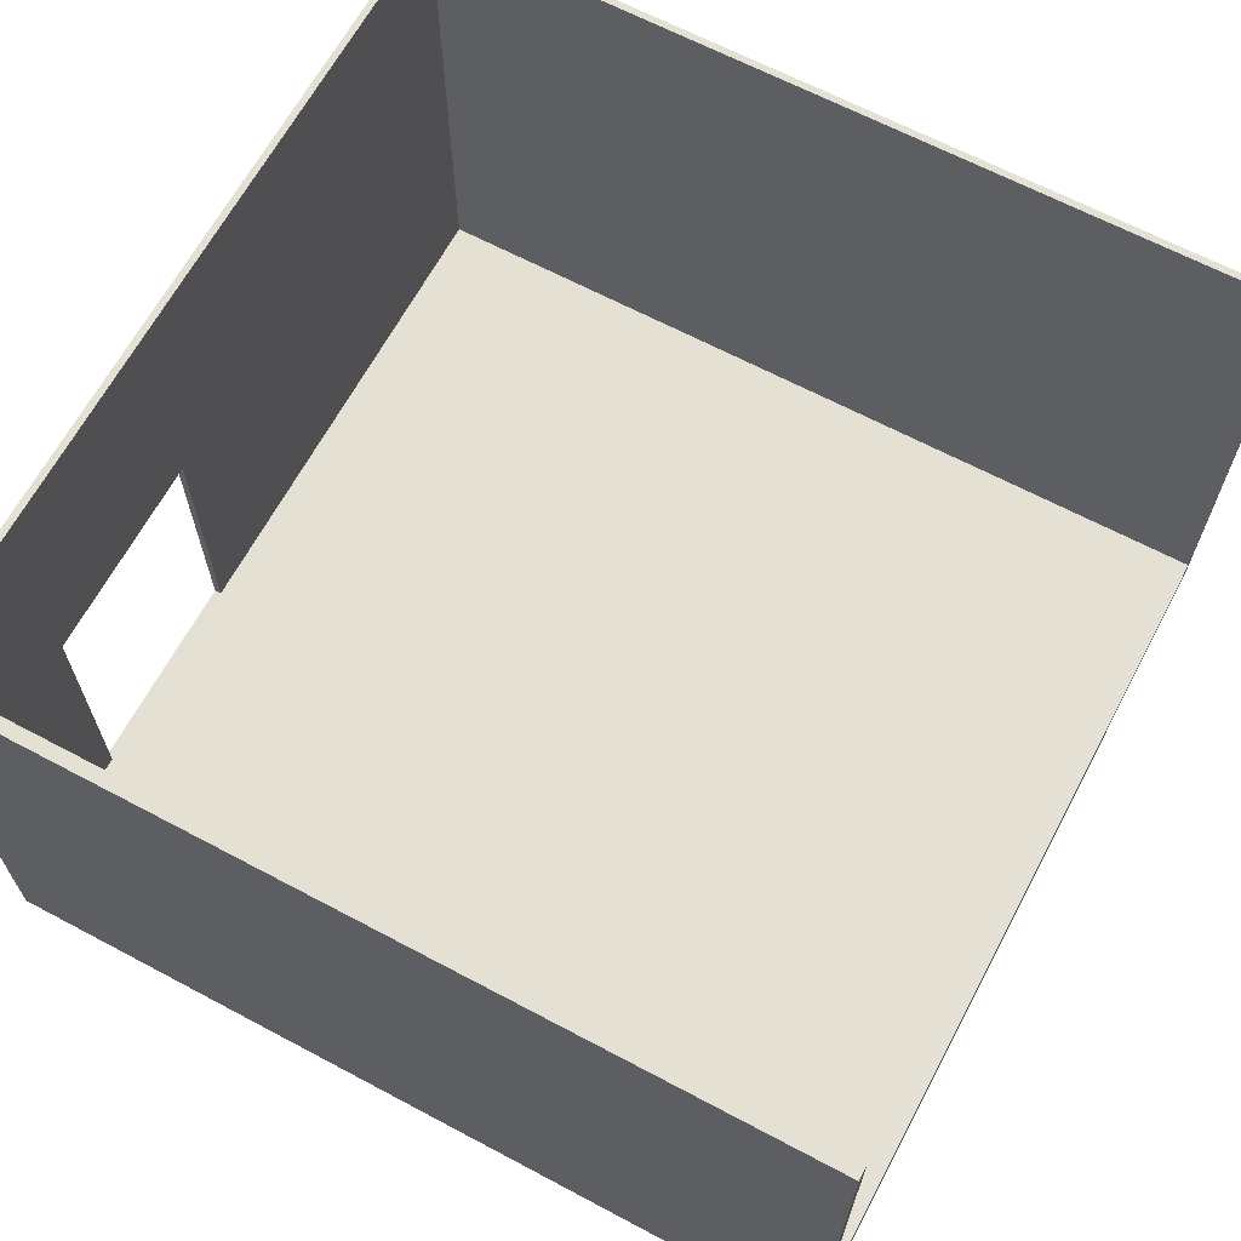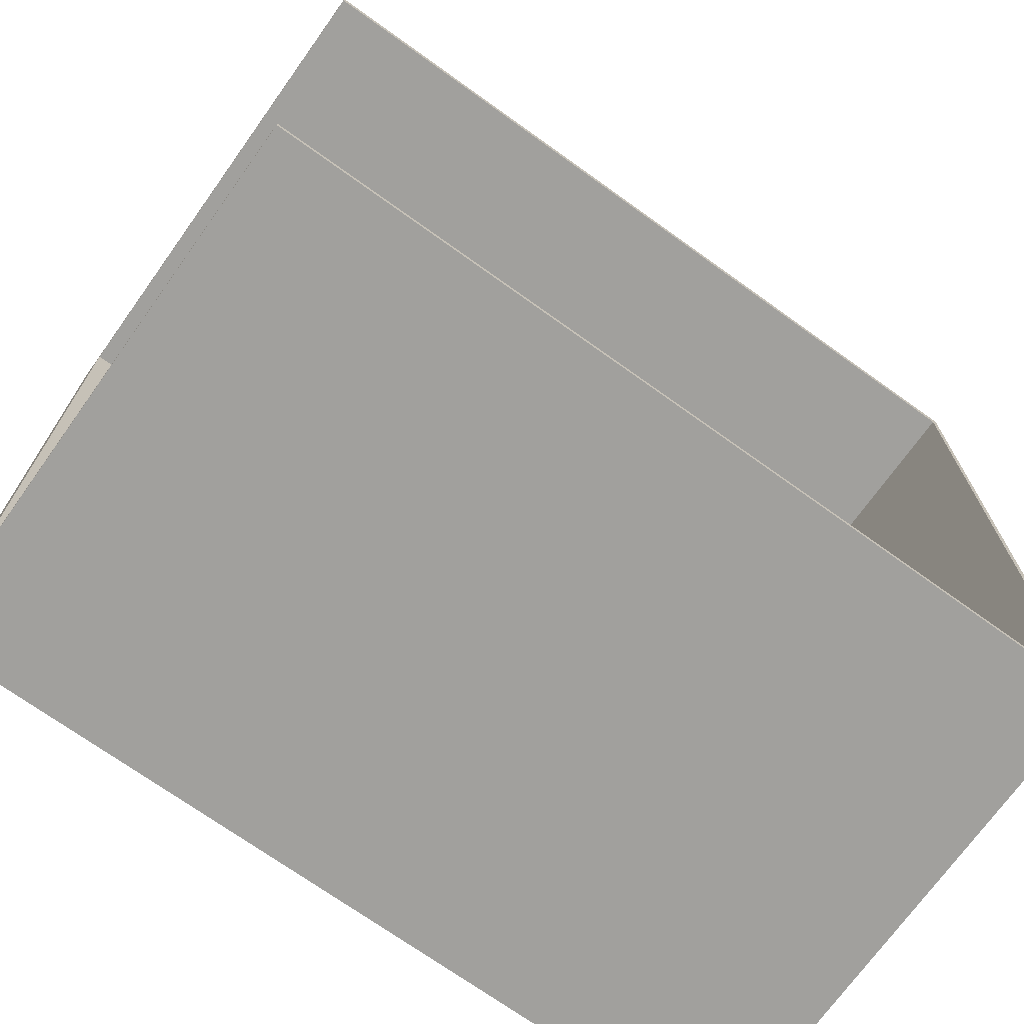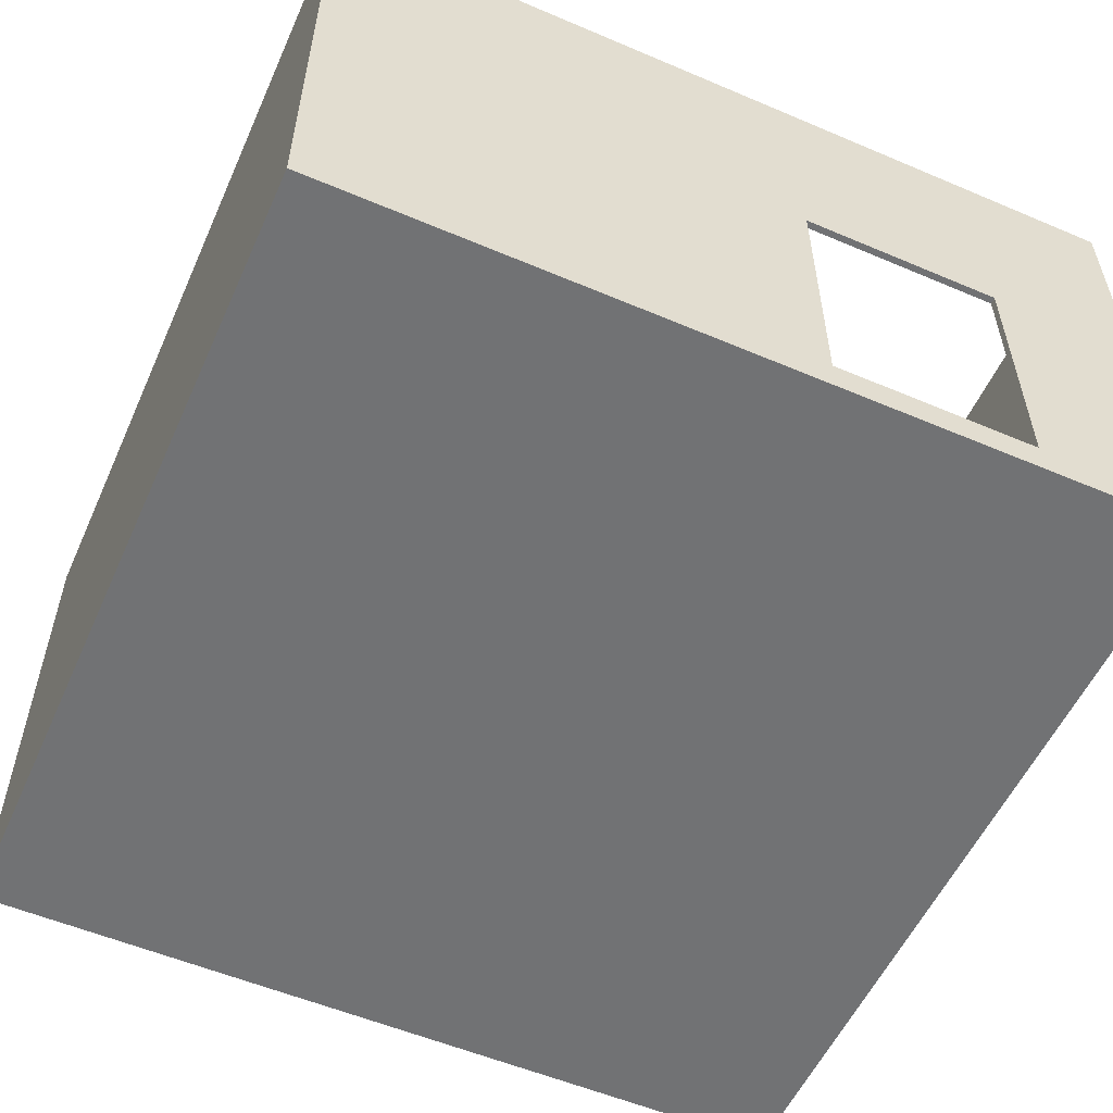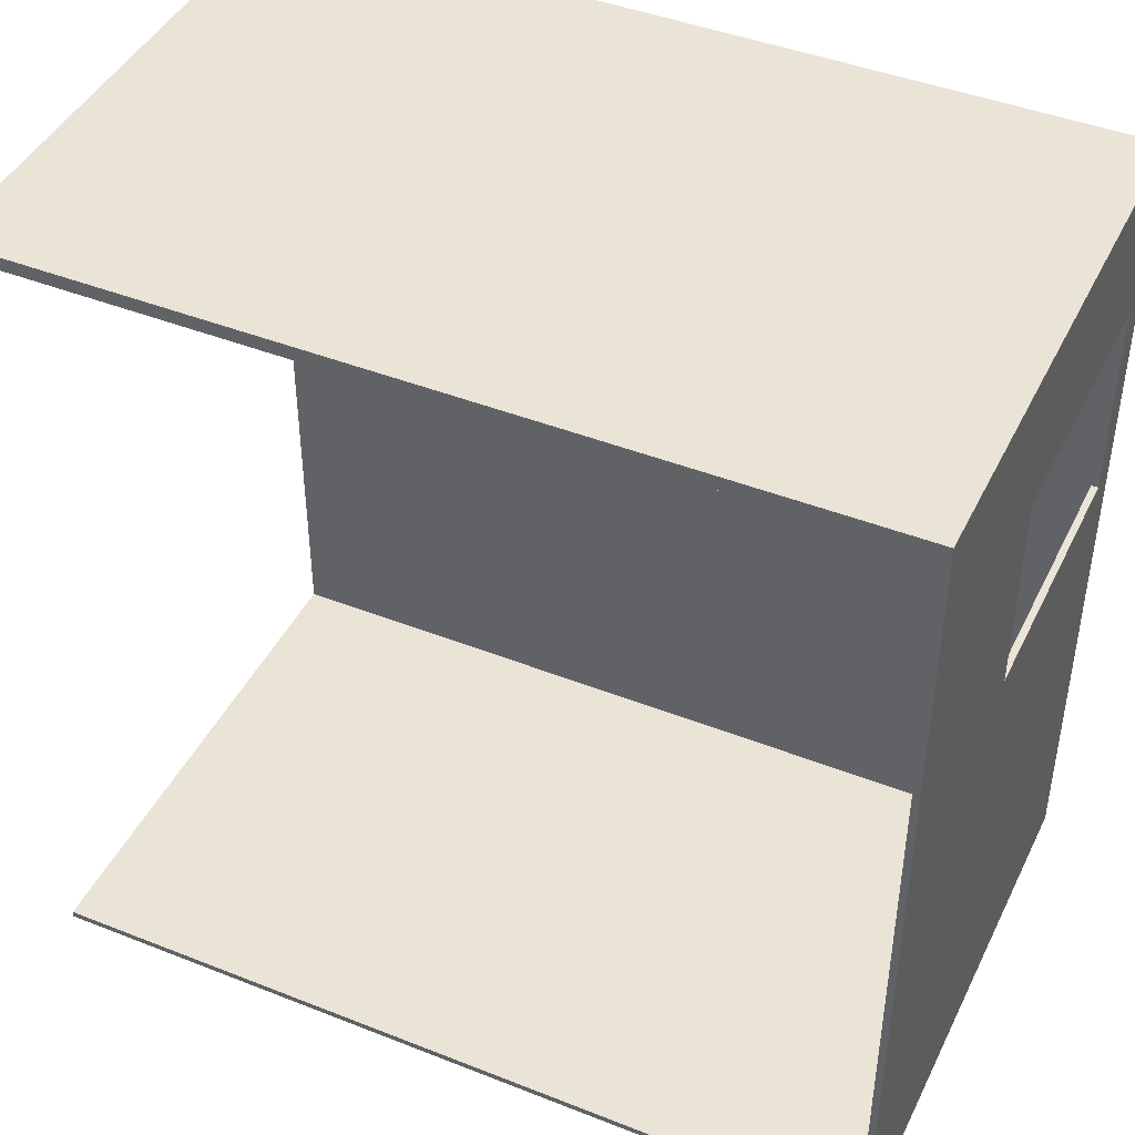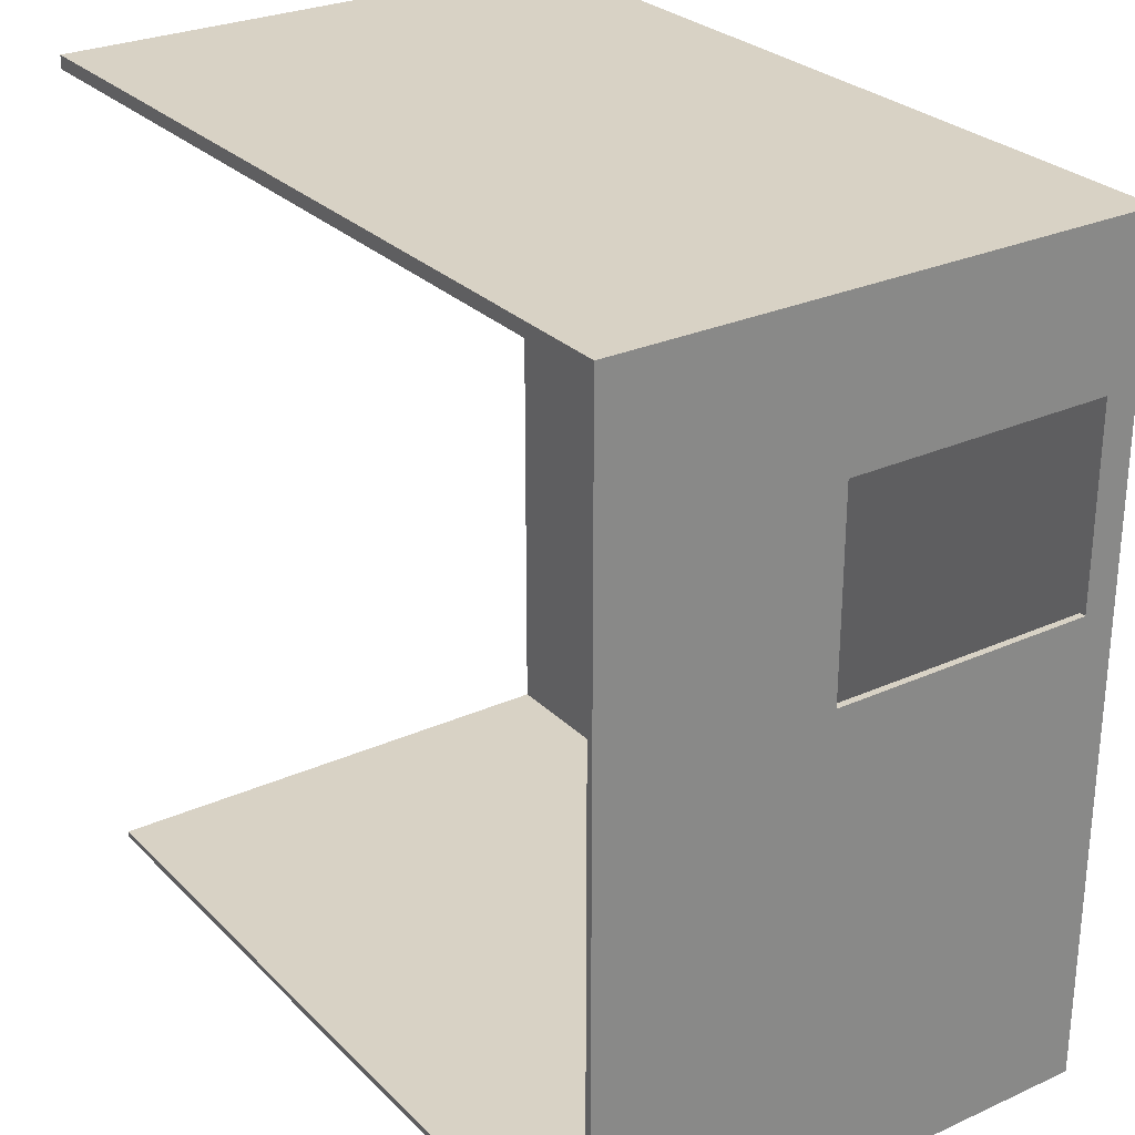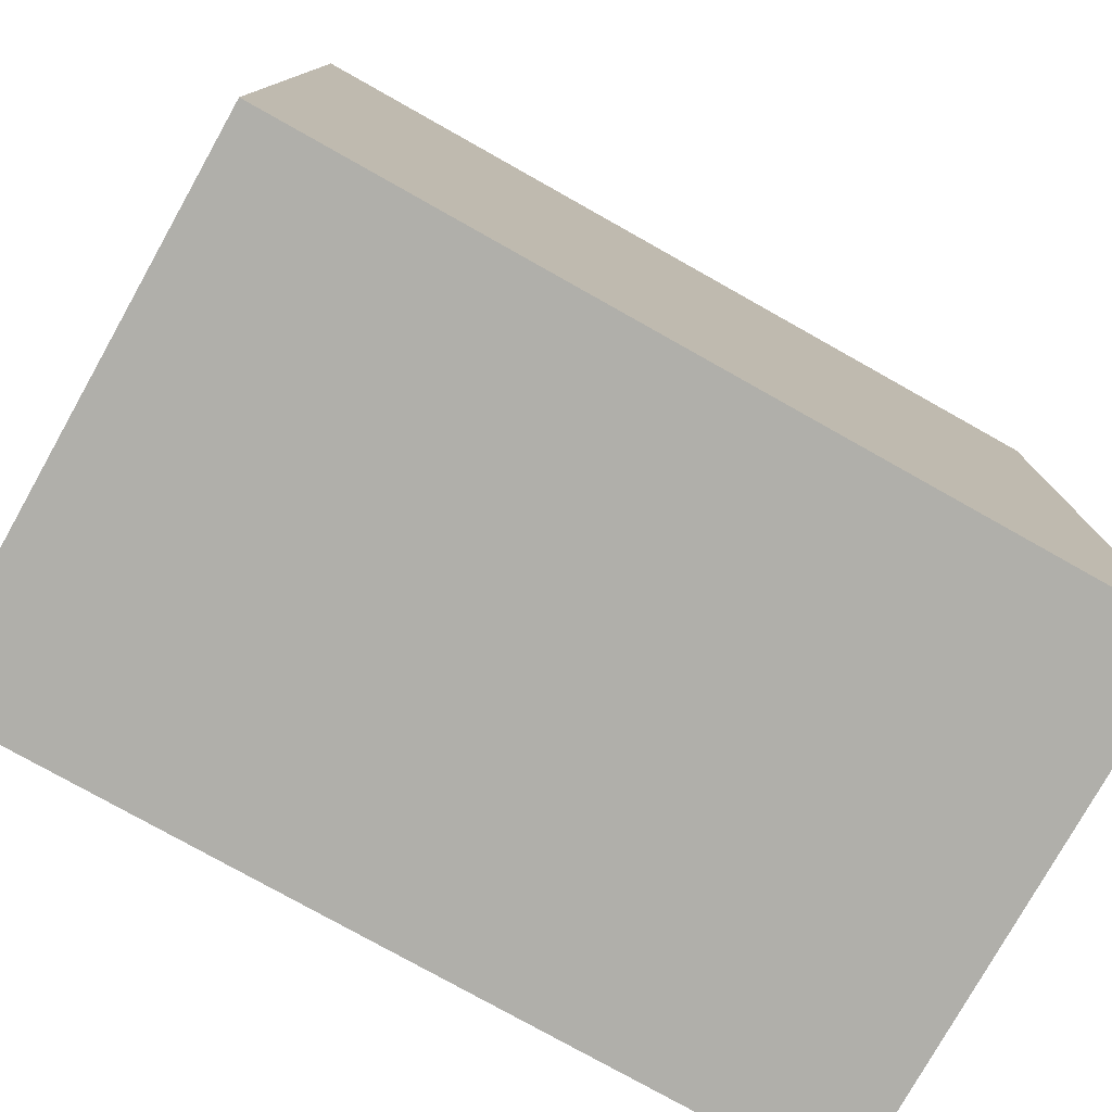
<metadata>
{"format":"obj","ext":"obj","renderer":"f3d","projection":"perspective","resolution":1024,"background":"white","views":[{"elev":65.5,"azim":28.1,"up":"+Y"},{"elev":-71.7,"azim":144.4,"up":"+Z"},{"elev":-55.4,"azim":-114.1,"up":"+Y"},{"elev":43.8,"azim":-155.1,"up":"+Z"},{"elev":27.7,"azim":-124.5,"up":"+Z"},{"elev":-78.0,"azim":-29.3,"up":"+Z"}]}
</metadata>
<code>
g 4x2 first (1)-3
v -63 0 63
v -63 0 -63
v -63 4 40
v -63 4 10
v -63 5 40
v -63 5 10
v -63 45 40
v -63 45 10
v -63 80 63
v -63 80 -63
v -62 5 61
v -62 5 44
v -62 5 40
v -62 5 10
v -62 5 3
v -62 5 -62
v -62 45 40
v -62 45 10
v -62 80 61
v -62 80 -62
v 63 0 63
v 63 0 -63
v 63 4 61
v 63 4 -62
v 63 5 61
v 63 5 -62
v 63 80 63
v 63 80 61
v 63 80 -62
v 63 80 -63
v -63 0 63
v -63 80 63
v 63 0 63
v 63 80 63
v -63 5 10
v -63 45 10
v -62 5 10
v -62 45 10
v -62 5 -62
v -62 80 -62
v 63 5 -62
v 63 80 -62
v -62 5 61
v -62 80 61
v 63 5 61
v 63 80 61
v -63 5 40
v -63 45 40
v -62 5 40
v -62 45 40
v -63 0 -63
v -63 80 -63
v 63 0 -63
v 63 80 -63
v -63 0 63
v 63 0 63
v -63 0 -63
v 63 0 -63
v -63 45 40
v -62 45 40
v -63 45 10
v -62 45 10
v -62 5 61
v 63 5 61
v -57 5 50
v -51 5 50
v -61 5 48
v -57 5 48
v -61 5 47
v -57 5 47
v -62 5 44
v -57 5 44
v -51 5 44
v -48 5 44
v -47 5 41
v -46 5 41
v -63 5 40
v -62 5 40
v -47 5 39
v -46 5 39
v -51 5 36
v -48 5 36
v -51 5 35
v -48 5 35
v -48 5 34
v -45 5 34
v -48 5 32
v -45 5 32
v -51 5 30
v -48 5 30
v -48 5 29
v -46 5 29
v -48 5 27
v -46 5 27
v -51 5 22
v -46 5 22
v -63 5 10
v -62 5 10
v -62 5 3
v -58 5 3
v -53 5 3
v -52 5 3
v -52 5 -2
v -46 5 -2
v -57 5 -3
v -53 5 -3
v -58 5 -10
v -57 5 -10
v -62 5 -62
v 63 5 -62
v -63 80 63
v 63 80 63
v -62 80 61
v 63 80 61
v -62 80 -62
v 63 80 -62
v -63 80 -63
v 63 80 -63
f 3 2 1
f 4 2 3
f 5 3 1
f 5 4 3
f 6 2 4
f 6 4 5
f 7 5 1
f 8 2 6
f 9 7 1
f 9 8 7
f 10 2 8
f 10 8 9
f 11 12 17
f 12 13 17
f 15 16 18
f 14 15 18
f 11 17 19
f 17 18 19
f 18 16 20
f 19 18 20
f 21 22 23
f 23 22 24
f 21 23 25
f 23 24 25
f 24 22 26
f 25 24 26
f 21 25 27
f 27 25 28
f 26 22 29
f 29 22 30
f 33 32 31
f 34 32 33
f 37 36 35
f 38 36 37
f 41 40 39
f 42 40 41
f 43 44 45
f 45 44 46
f 47 48 49
f 49 48 50
f 51 52 53
f 53 52 54
f 57 56 55
f 58 56 57
f 61 60 59
f 62 60 61
f 63 64 65
f 65 64 66
f 63 65 67
f 65 66 68
f 67 65 68
f 63 67 69
f 67 68 69
f 68 66 70
f 69 68 70
f 63 69 71
f 69 70 71
f 70 66 72
f 71 70 72
f 66 64 73
f 72 66 73
f 73 64 74
f 74 64 75
f 75 64 76
f 71 72 78
f 72 73 78
f 73 74 78
f 75 76 79
f 74 75 79
f 76 64 80
f 79 76 80
f 77 78 81
f 78 74 81
f 74 79 82
f 81 74 82
f 79 80 82
f 77 81 83
f 81 82 83
f 82 80 84
f 83 82 84
f 83 84 85
f 84 80 85
f 80 64 86
f 85 80 86
f 83 85 87
f 85 86 87
f 86 64 88
f 87 86 88
f 77 83 89
f 83 87 89
f 87 88 90
f 89 87 90
f 89 90 91
f 90 88 91
f 91 88 92
f 89 91 93
f 91 92 93
f 92 88 94
f 93 92 94
f 77 89 95
f 89 93 95
f 93 94 95
f 94 88 96
f 95 94 96
f 77 95 97
f 95 96 97
f 97 96 98
f 98 96 99
f 99 96 100
f 100 96 101
f 101 96 102
f 101 102 103
f 102 96 103
f 96 88 104
f 103 96 104
f 100 101 105
f 101 103 106
f 105 101 106
f 103 104 106
f 100 105 107
f 99 100 107
f 105 106 108
f 107 105 108
f 99 107 109
f 107 108 109
f 88 64 110
f 109 108 110
f 106 104 110
f 104 88 110
f 108 106 110
f 111 112 113
f 113 112 114
f 111 113 115
f 111 115 117
f 115 116 117
f 117 116 118

</code>
